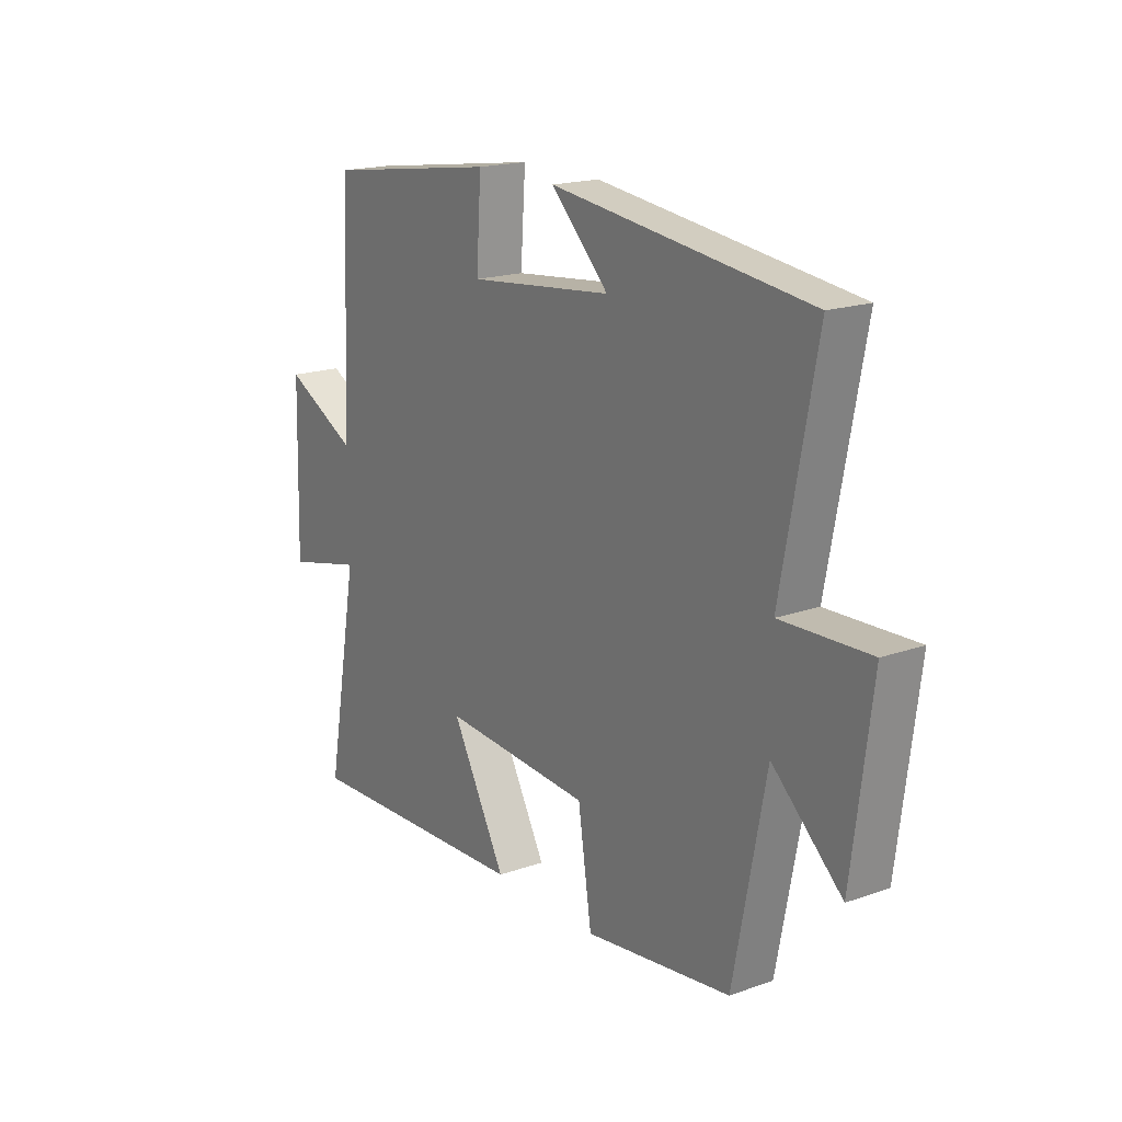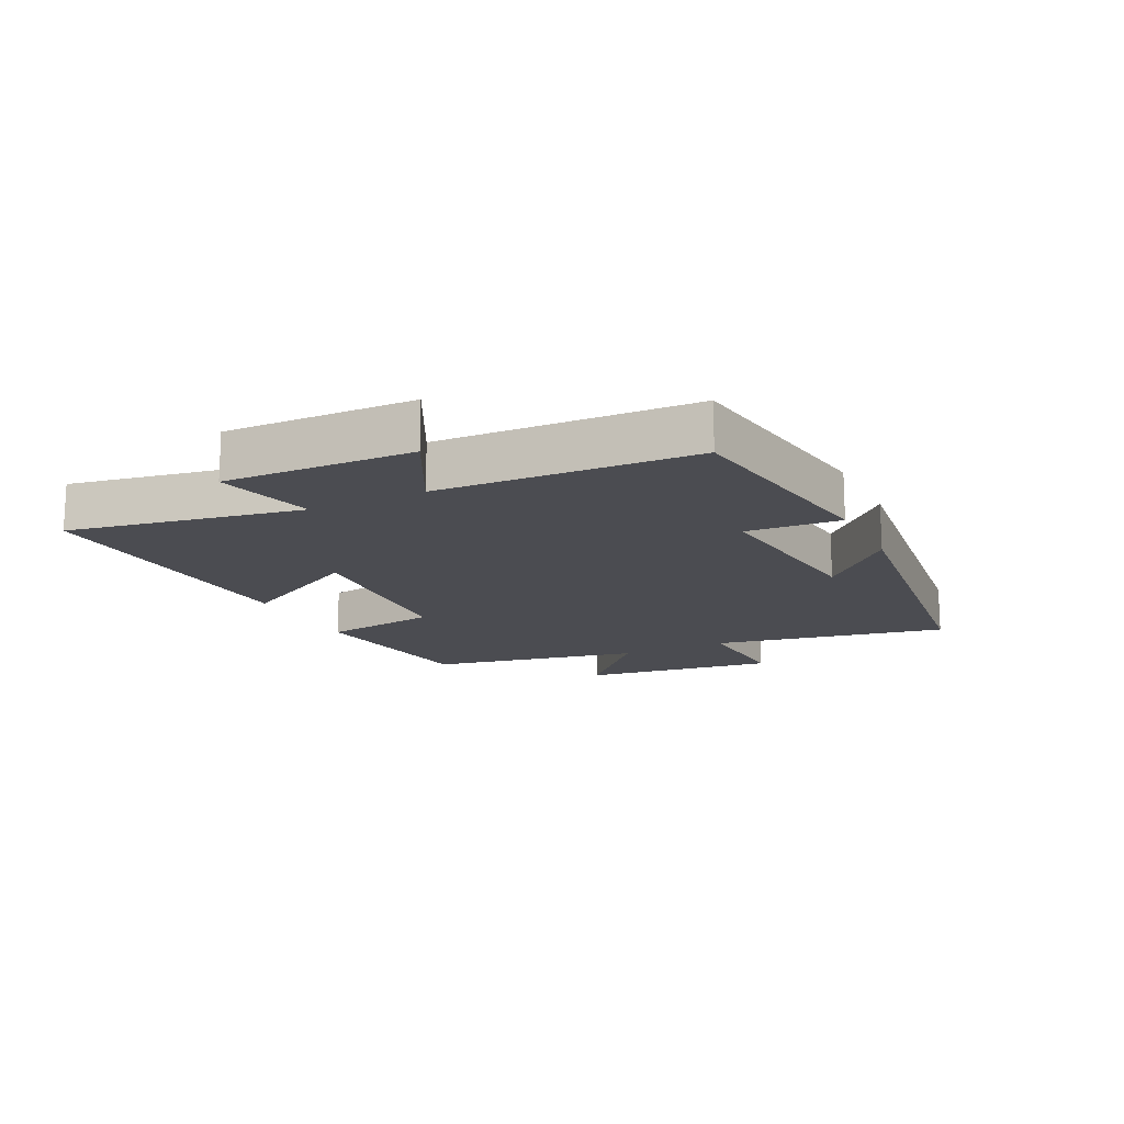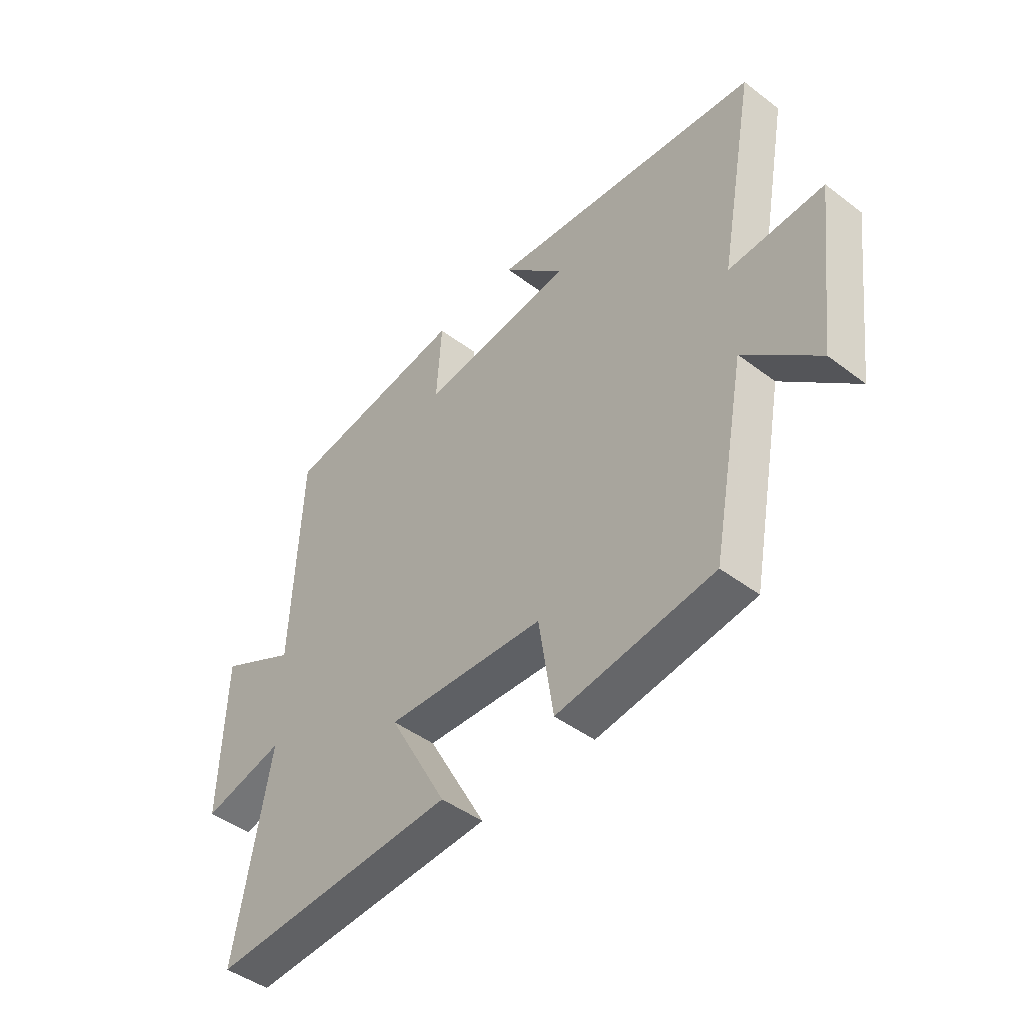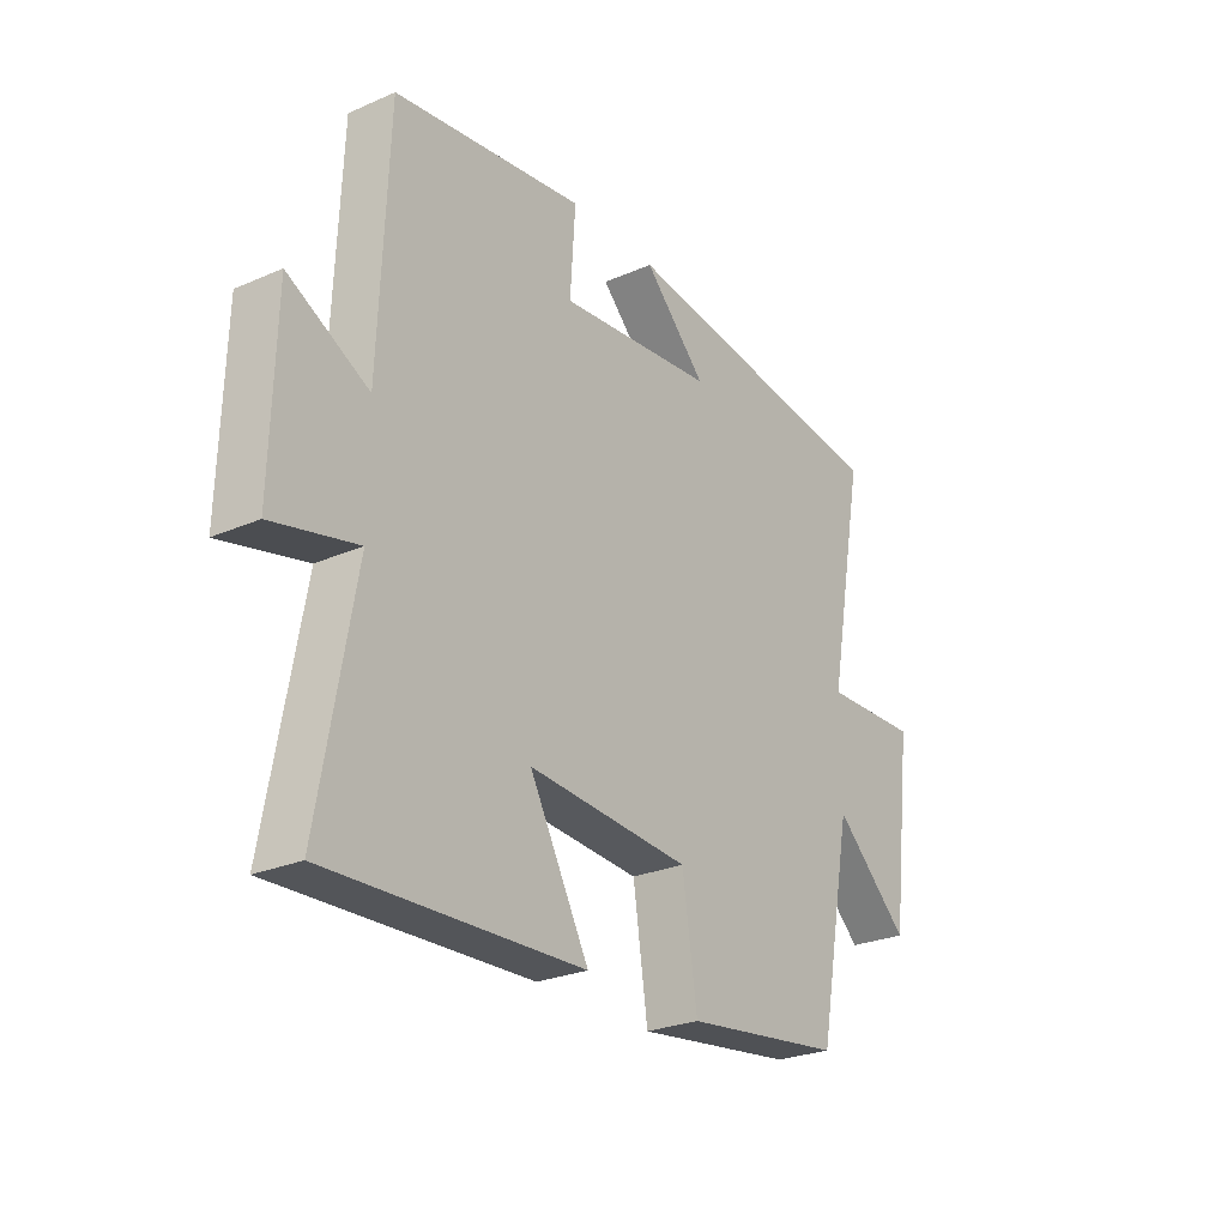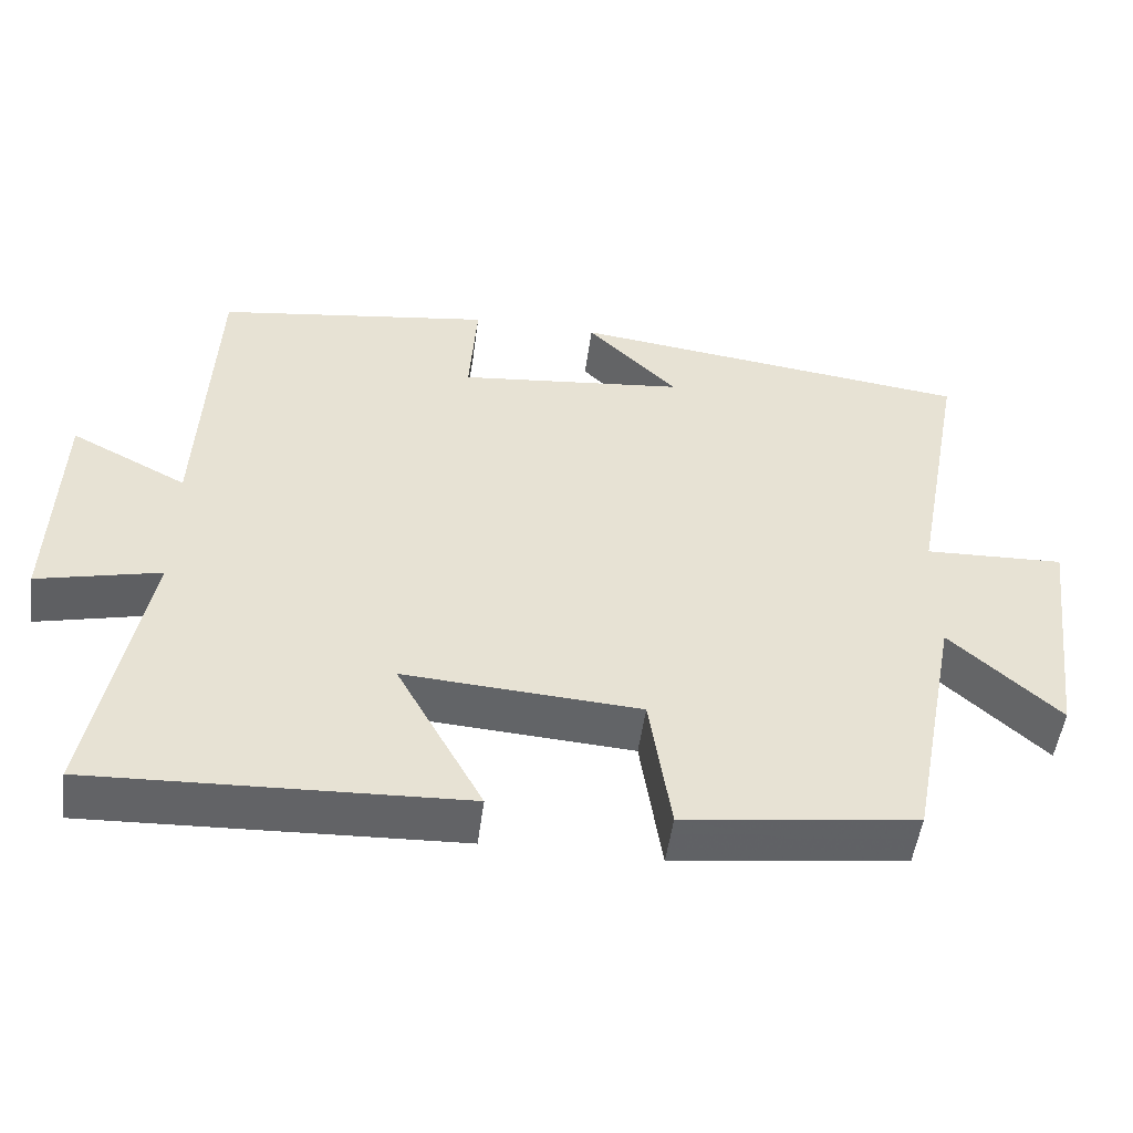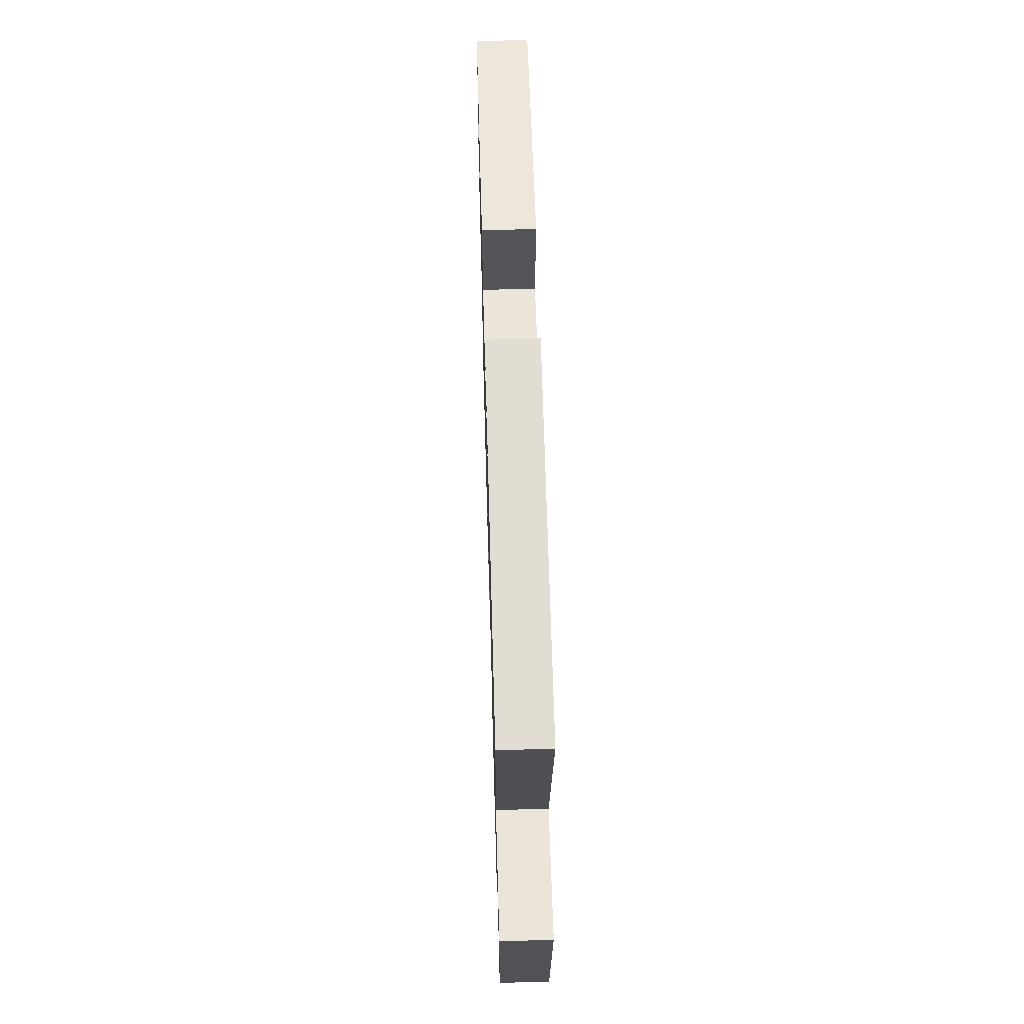
<metadata>
{"format":"obj","ext":"obj","renderer":"f3d","projection":"perspective","resolution":1024,"background":"white","views":[{"elev":18.2,"azim":55.6,"up":"+Z"},{"elev":-15.5,"azim":-63.8,"up":"+Y"},{"elev":-45.8,"azim":49.0,"up":"+Z"},{"elev":-26.2,"azim":-55.5,"up":"+Z"},{"elev":-51.0,"azim":-7.6,"up":"+Z"},{"elev":61.3,"azim":88.4,"up":"+Z"}]}
</metadata>
<code>
v 0.571 0.07 0.435
v 0.5 0.07 0.059
v 0.682 0.07 0.066
v 0.642 0.07 -0.248
v 0.5 0.07 -0.119
v 0.434 0.07 -0.46
v 0.133 0.07 -0.5
v 0.105 0.07 -0.315
v -0.201 0.07 -0.295
v -0.089 0.07 -0.5
v -0.567 0.07 -0.521
v -0.5 0.07 -0.149
v -0.659 0.07 -0.187
v -0.651 0.07 0.115
v -0.5 0.07 0.037
v -0.483 0.07 0.448
v -0.124 0.07 0.5
v -0.134 0.07 0.35
v 0.162 0.07 0.382
v 0.044 0.07 0.5
v 0.571 0 0.435
v 0.5 0 0.059
v 0.682 0 0.066
v 0.642 0 -0.248
v 0.5 0 -0.119
v 0.434 0 -0.46
v 0.133 0 -0.5
v 0.105 0 -0.315
v -0.201 0 -0.295
v -0.089 0 -0.5
v -0.567 0 -0.521
v -0.5 0 -0.149
v -0.659 0 -0.187
v -0.651 0 0.115
v -0.5 0 0.037
v -0.483 0 0.448
v -0.124 0 0.5
v -0.134 0 0.35
v 0.162 0 0.382
v 0.044 0 0.5
f 19 20 1 2
f 18 19 2
f 15 16 17 18
f 15 18 2
f 12 13 14 15
f 12 15 2
f 9 10 11 12
f 12 2 3
f 9 12 3
f 8 9 3
f 5 6 7 8
f 5 8 3
f 3 4 5
f 22 21 40 39
f 22 39 38
f 38 37 36 35
f 22 38 35
f 35 34 33 32
f 22 35 32
f 32 31 30 29
f 23 22 32
f 23 32 29
f 23 29 28
f 28 27 26 25
f 23 28 25
f 25 24 23
f 1 21 22 2
f 2 22 23 3
f 3 23 24 4
f 4 24 25 5
f 5 25 26 6
f 6 26 27 7
f 7 27 28 8
f 8 28 29 9
f 9 29 30 10
f 10 30 31 11
f 11 31 32 12
f 12 32 33 13
f 13 33 34 14
f 14 34 35 15
f 15 35 36 16
f 16 36 37 17
f 17 37 38 18
f 18 38 39 19
f 19 39 40 20
f 20 40 21 1

</code>
